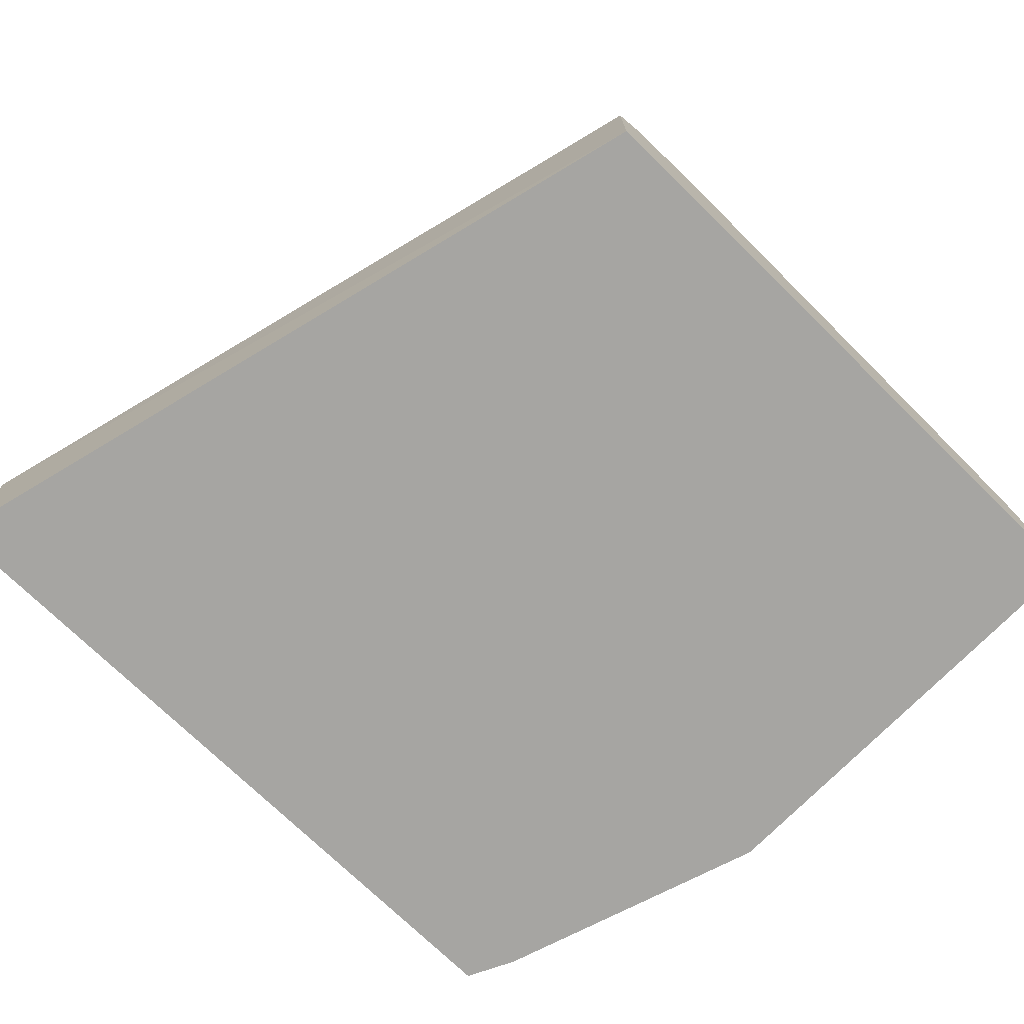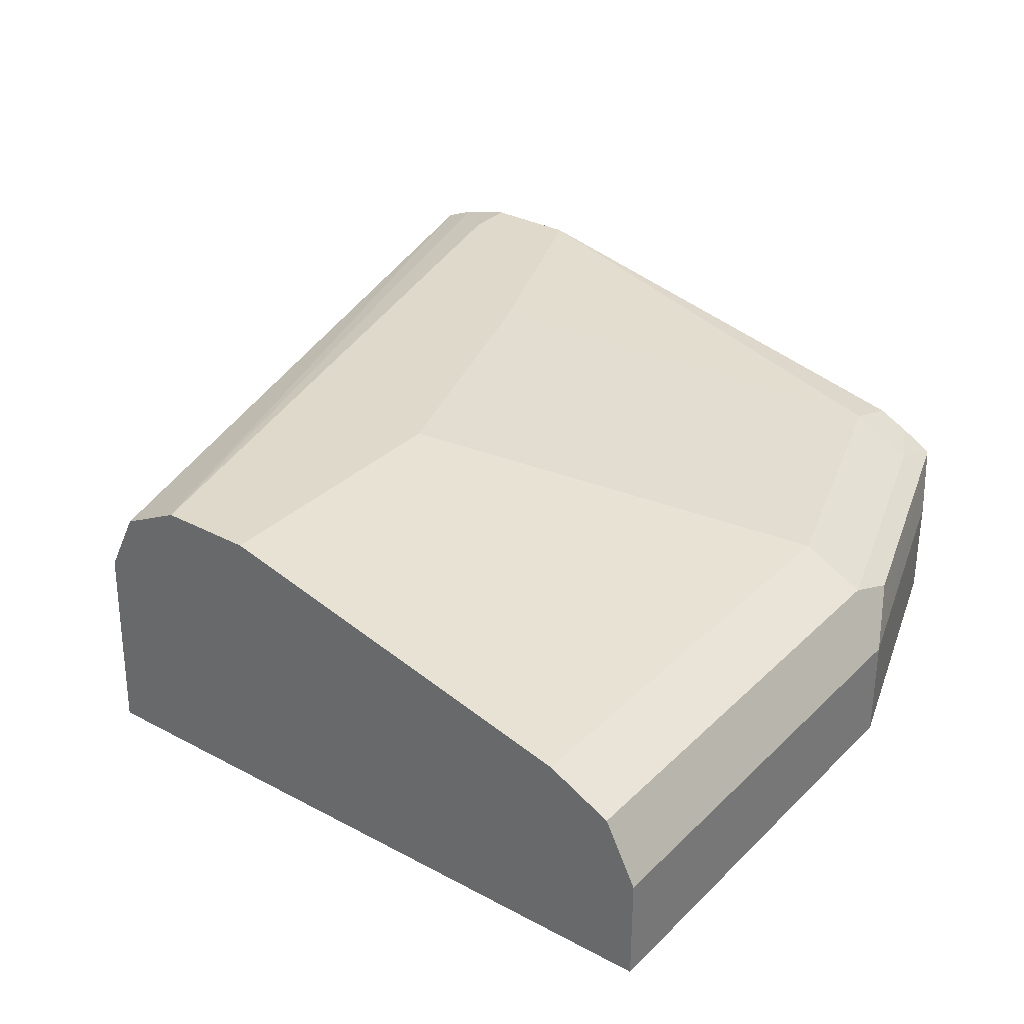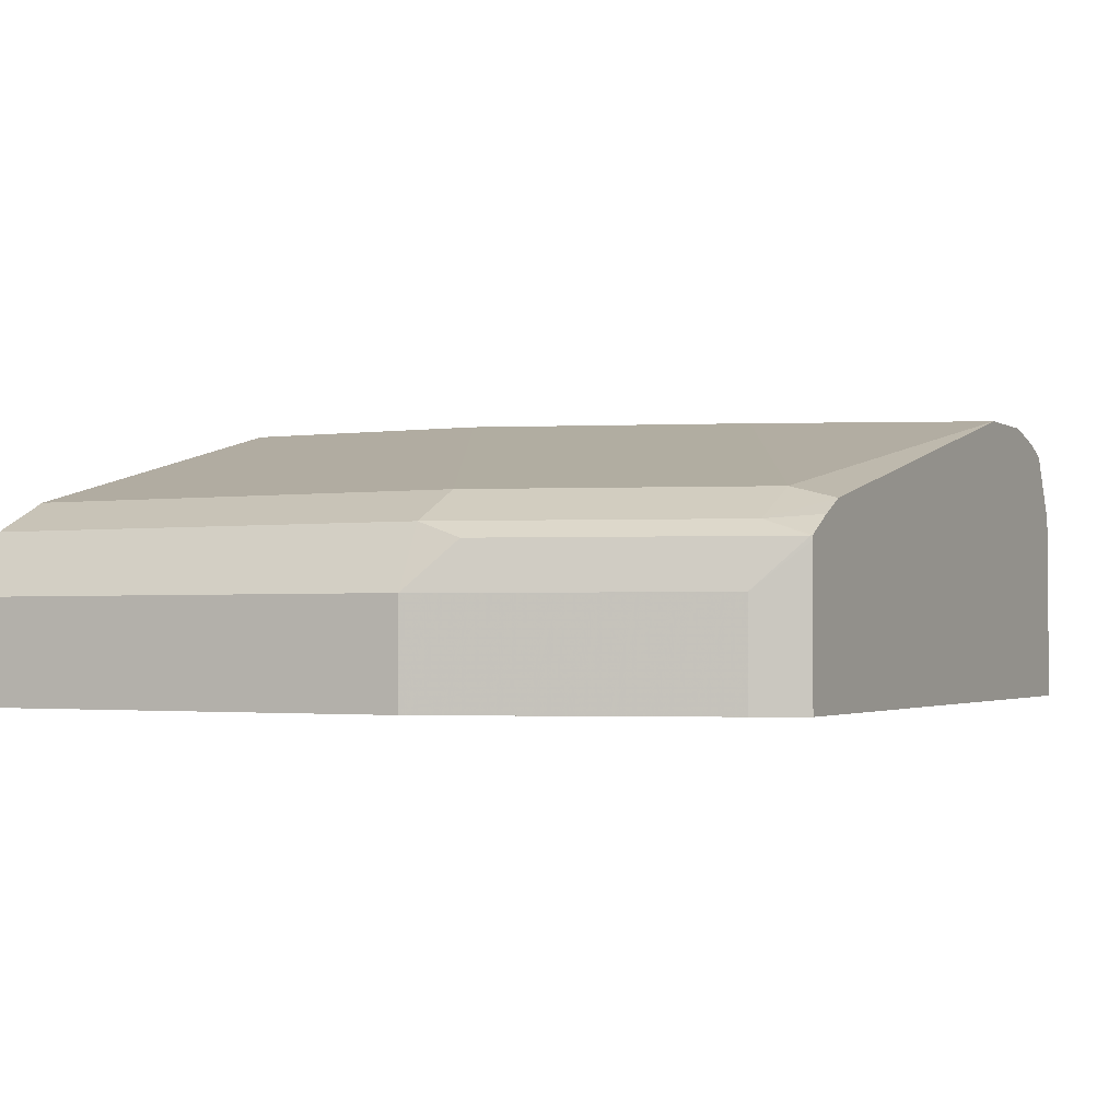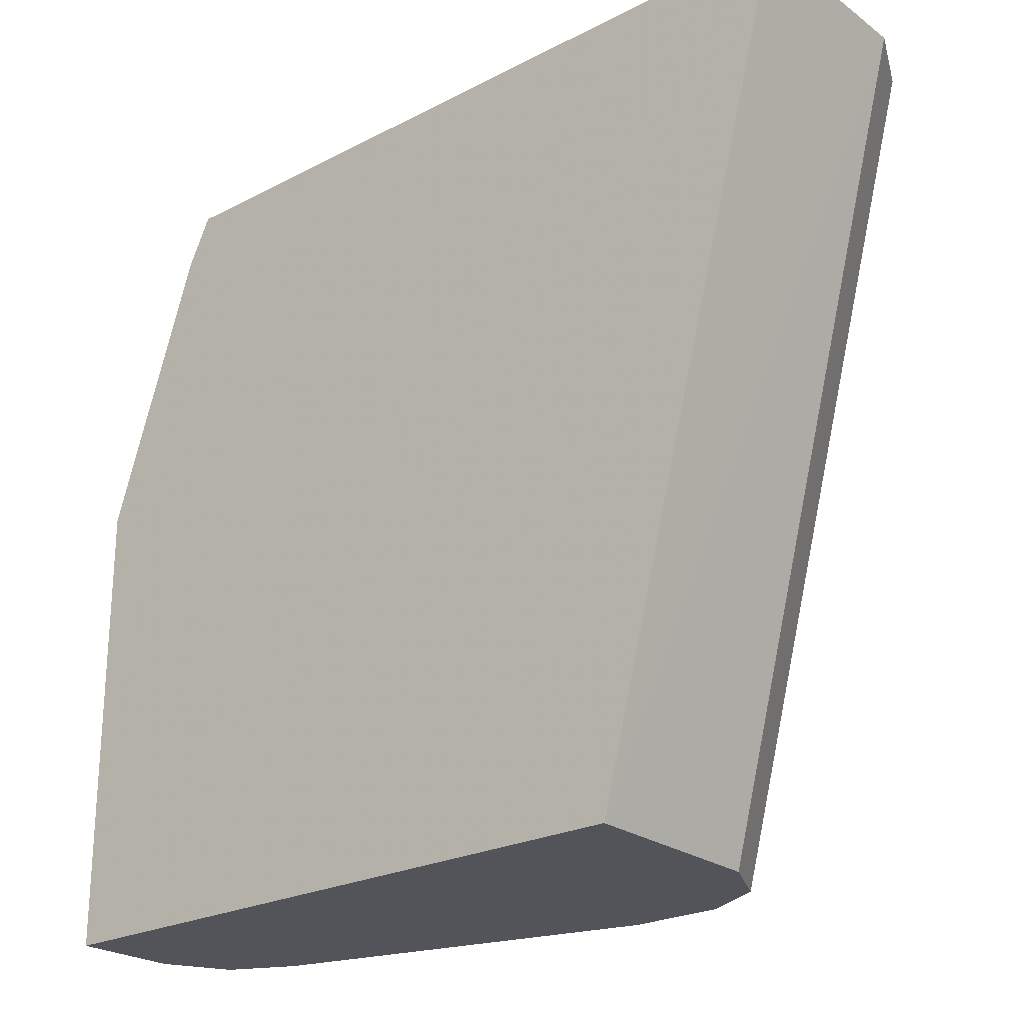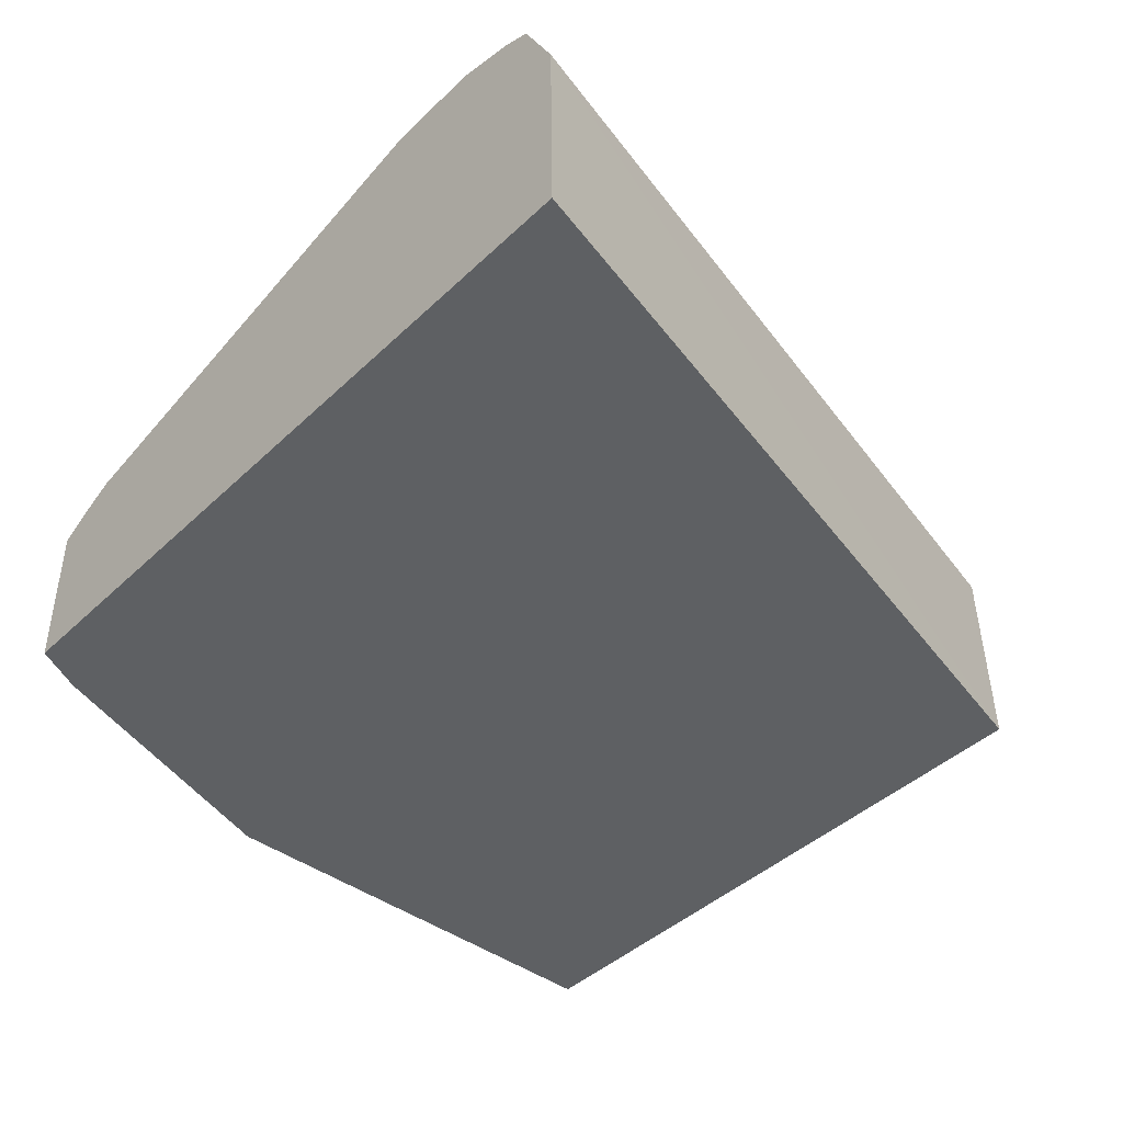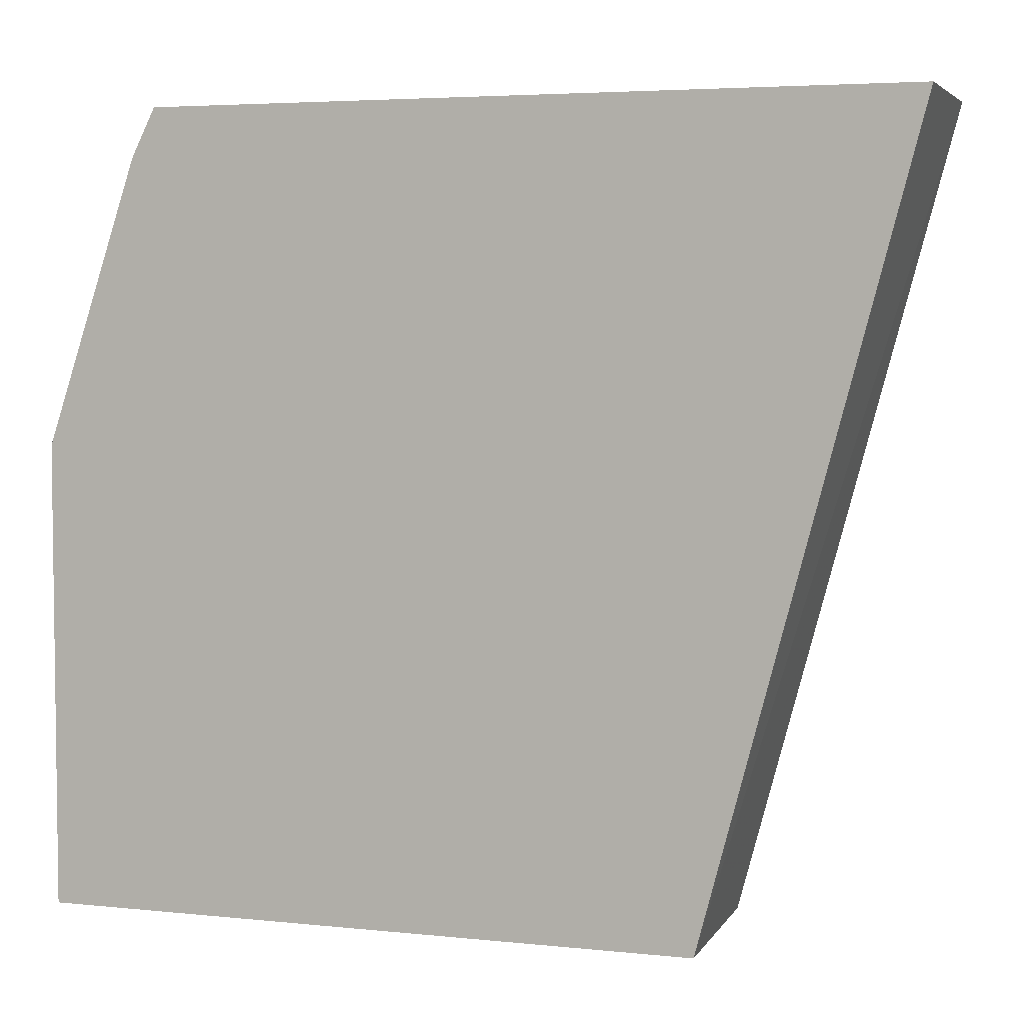
<metadata>
{"format":"obj","ext":"obj","renderer":"f3d","projection":"perspective","resolution":1024,"background":"white","views":[{"elev":-73.7,"azim":135.7,"up":"+Y"},{"elev":31.8,"azim":-143.1,"up":"+Y"},{"elev":-1.9,"azim":-63.1,"up":"+Y"},{"elev":-23.9,"azim":40.7,"up":"+Z"},{"elev":-42.5,"azim":48.4,"up":"+Y"},{"elev":4.5,"azim":18.7,"up":"+Z"}]}
</metadata>
<code>
v -0.7669 0.5632 0.001945
v -0.7669 0.5632 0.1667
v -0.7669 0.6002 0.001945
v -0.5317 0.5632 0.001945
v -0.7669 0.6002 0.1667
v -0.7335 0.5632 0.2667
v -0.7558 0.6224 0.001945
v -0.5335 0.6335 0.001945
v -0.4582 0.6335 0.2839
v -0.4573 0.5632 0.2839
v -0.7585 0.6168 0.1834
v -0.7558 0.6224 0.1667
v -0.7335 0.6002 0.2667
v -0.7252 0.6168 0.2834
v -0.7249 0.5632 0.2839
v -0.7335 0.6335 0.001945
v -0.5345 0.6354 0.001945
v -0.4701 0.6577 0.2839
v -0.7224 0.6224 0.2667
v -0.7002 0.6335 0.2667
v -0.7335 0.6335 0.1667
v -0.7249 0.6153 0.2839
v -0.7246 0.6171 0.2839
v -0.6002 0.6668 0.001945
v -0.5446 0.6557 0.001945
v -0.4805 0.6619 0.2839
v -0.5649 0.6659 0.001945
v -0.5668 0.6668 0.001945
v -0.7131 0.6238 0.2839
v -0.7023 0.6292 0.2839
v -0.5335 0.6668 0.2839
v -0.5668 0.6668 0.2
v -0.6002 0.6668 0.1
v -0.5002 0.6668 0.2667
v -0.5002 0.6668 0.2839
f 13 22 14
f 14 23 19
f 16 33 24
f 14 22 23
f 16 21 33
f 12 20 21
f 9 22 15
f 12 14 19
f 11 14 12
f 9 15 10
f 9 23 22
f 17 25 18
f 9 29 23
f 12 19 20
f 18 25 27
f 24 35 34
f 18 28 26
f 9 30 29
f 26 28 34
f 26 34 35
f 24 34 28
f 24 31 35
f 24 32 31
f 18 27 28
f 24 33 32
f 20 32 33
f 20 31 32
f 20 30 31
f 19 30 20
f 19 29 30
f 19 23 29
f 20 33 21
f 9 31 30
f 4 8 9
f 9 26 35
f 1 2 5
f 1 5 3
f 1 3 7
f 9 35 31
f 1 16 24
f 1 24 28
f 1 28 27
f 1 27 25
f 1 25 17
f 1 17 8
f 1 8 4
f 1 4 10
f 1 10 15
f 1 15 6
f 1 6 2
f 1 7 16
f 2 13 5
f 2 6 13
f 9 18 26
f 8 17 18
f 7 21 16
f 7 12 21
f 6 22 13
f 6 15 22
f 8 18 9
f 5 13 14
f 5 11 12
f 4 9 10
f 3 12 7
f 5 14 11
f 3 5 12

</code>
